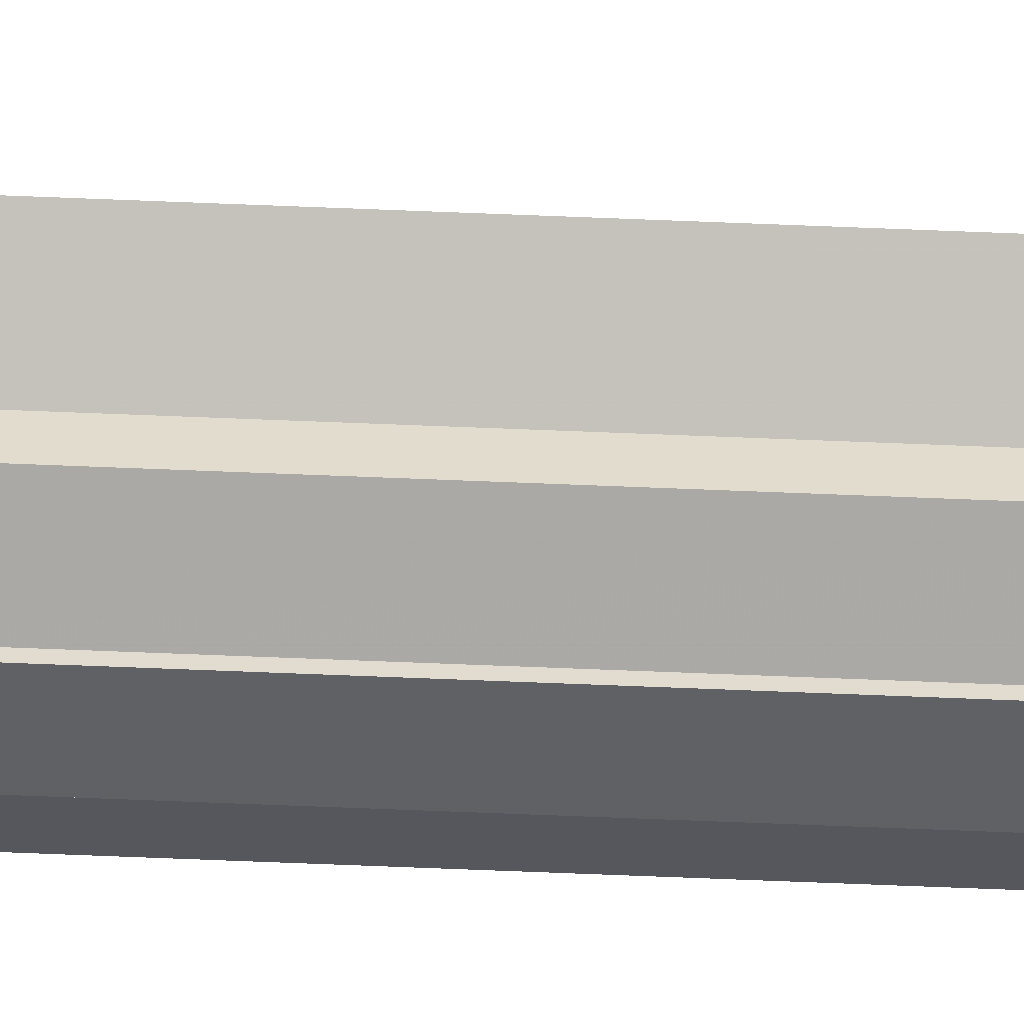
<metadata>
{"format":"obj","ext":"obj","renderer":"f3d","projection":"perspective","resolution":1024,"background":"white","views":[{"elev":-55.5,"azim":-92.6,"up":"+Z"}]}
</metadata>
<code>
o 18232
v 2168 1874 12.3
v 2168 1874 12.3
v 2168 1876 12.3
v 2168 1876 12.3
v 2168 1876 12.3
v 2168 1874 12.3
v 2168 1874 12.3
v 2168 1874 12.31
v 2168 1876 12.3
v 2168 1874 12.32
v 2168 1876 12.31
v 2168 1876 12.3
v 2168 1874 12.3
v 2168 1876 12.3
v 2168 1874 12.31
v 2168 1876 12.31
v 2168 1874 12.32
v 2168 1876 12.32
v 2168 1874 12.32
v 2168 1874 12.31
v 2168 1874 12.32
v 2168 1874 12.3
v 2168 1874 12.3
v 2168 1874 12.33
v 2168 1874 12.33
v 2168 1874 12.31
v 2168 1874 12.32
v 2168 1874 12.3
v 2168 1874 12.32
v 2168 1874 12.33
v 2168 1874 12.3
v 2168 1874 12.33
v 2168 1874 12.3
v 2168 1874 12.33
v 2168 1876 12.3
v 2168 1876 12.3
v 2168 1874 12.3
v 2168 1874 12.3
v 2168 1876 12.3
v 2168 1876 12.3
v 2168 1876 12.33
v 2168 1876 12.33
v 2168 1874 12.33
v 2168 1874 12.33
v 2168 1876 12.31
v 2168 1874 12.3
v 2168 1876 12.32
v 2168 1874 12.31
v 2168 1876 12.32
v 2168 1874 12.32
v 2168 1876 12.33
v 2168 1874 12.32
v 2168 1876 12.33
v 2168 1874 12.33
v 2168 1874 12.33
v 2168 1874 12.33
v 2168 1874 12.32
v 2168 1876 12.33
v 2168 1874 12.32
v 2168 1876 12.32
v 2168 1874 12.31
v 2168 1876 12.32
v 2168 1874 12.3
v 2168 1876 12.31
v 2168 1874 12.3
v 2168 1876 12.3
v 2168 1874 12.32
v 2168 1874 12.32
v 2168 1876 12.32
v 2168 1874 12.33
v 2168 1876 12.32
v 2168 1874 12.33
v 2168 1876 12.33
v 2168 1874 12.32
v 2168 1876 12.32
v 2168 1874 12.33
v 2168 1876 12.33
v 2168 1874 12.33
v 2168 1876 12.33
v 2168 1874 12.33
v 2168 1876 12.33
v 2168 1876 12.33
v 2168 1876 12.32
v 2168 1876 12.33
v 2168 1876 12.33
v 2168 1876 12.32
v 2168 1876 12.32
v 2168 1876 12.31
v 2168 1876 12.3
v 2168 1876 12.3
v 2168 1876 12.3
v 2168 1876 12.3
v 2168 1876 12.3
v 2168 1876 12.31
v 2168 1876 12.32
v 2168 1876 12.32
v 2168 1876 12.33
v 2168 1876 12.33
f 1 2 3
f 4 2 5
f 6 7 5
f 7 8 9
f 8 10 11
f 12 13 14
f 14 15 16
f 16 17 18
f 19 17 20
f 19 21 17
f 19 20 22
f 19 22 23
f 19 24 21
f 19 25 24
f 19 26 27
f 19 28 26
f 19 27 29
f 19 29 30
f 19 31 28
f 19 30 32
f 19 33 31
f 19 32 34
f 35 33 36
f 37 38 35
f 39 31 40
f 41 32 42
f 43 44 41
f 45 46 39
f 47 48 45
f 49 50 47
f 51 52 49
f 53 54 51
f 55 56 53
f 56 57 58
f 57 59 60
f 59 61 62
f 61 63 64
f 63 65 66
f 67 68 69
f 68 70 71
f 70 72 73
f 69 74 75
f 75 76 77
f 77 78 79
f 78 80 81
f 81 34 82
f 83 82 84
f 83 84 85
f 83 85 86
f 83 86 87
f 83 87 88
f 83 88 89
f 83 89 90
f 83 90 91
f 83 92 93
f 83 93 94
f 83 94 95
f 83 95 96
f 83 96 97
f 83 97 98

</code>
